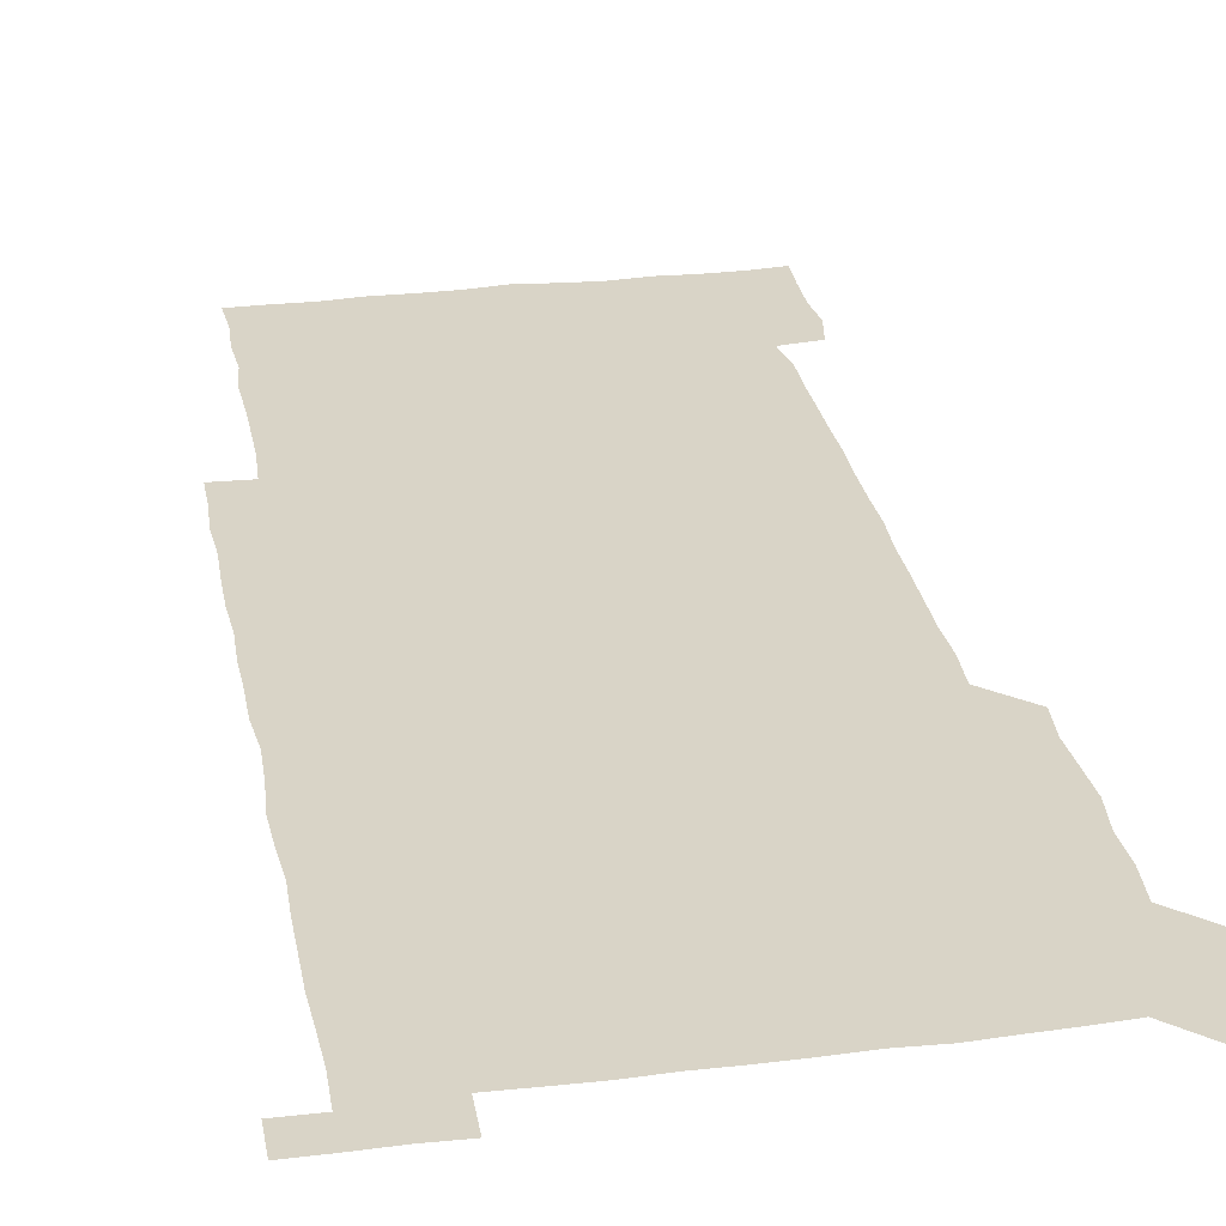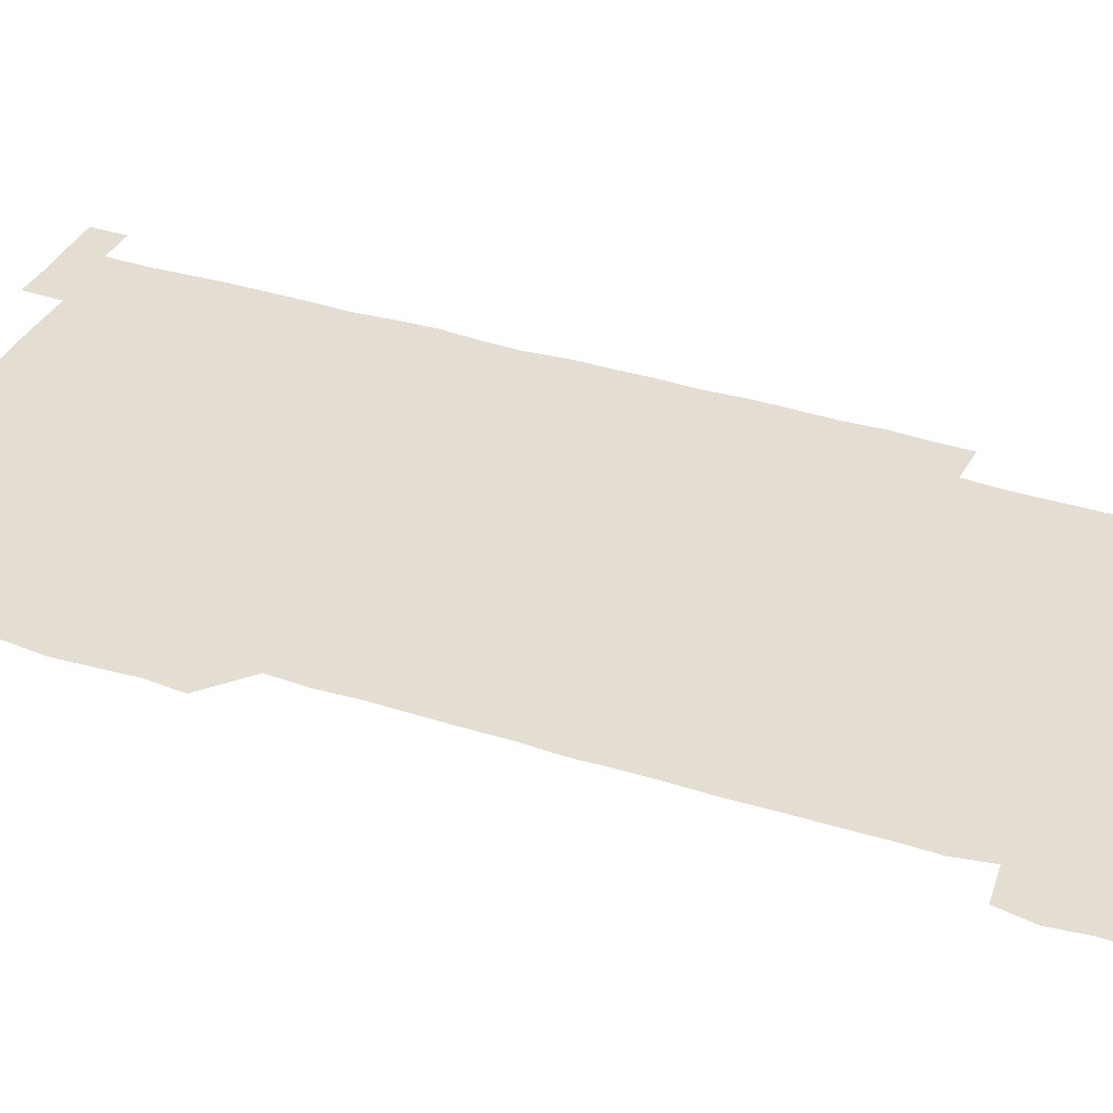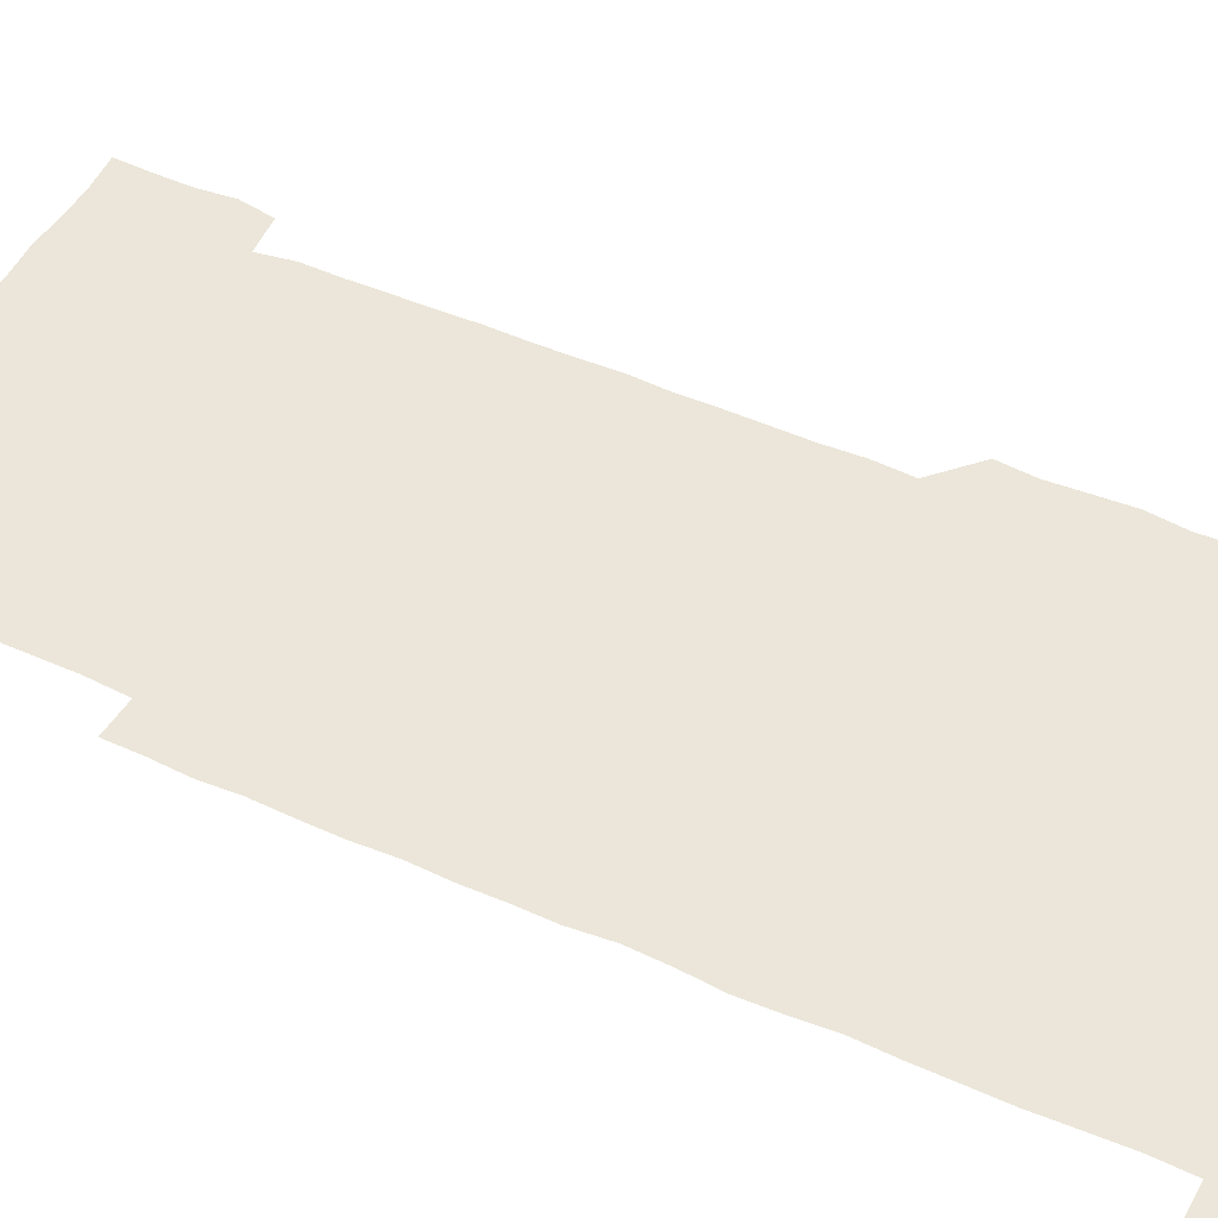
<metadata>
{"format":"obj","ext":"obj","renderer":"f3d","projection":"perspective","resolution":1024,"background":"white","views":[{"elev":28.7,"azim":169.4,"up":"+Z"},{"elev":36.0,"azim":-67.2,"up":"+Z"},{"elev":47.1,"azim":116.9,"up":"+Z"}]}
</metadata>
<code>
v 449.3 557.5 0
v 450 571.1 0
v 450.6 585.9 0
v 450.6 600.7 0
v 464.9 165.3 0
v 465.5 179.5 0
v 465.7 195.1 0
v 464.2 208.8 0
v 466.9 223.1 0
v 464.2 451.2 0
v 465.6 465.8 0
v 464.7 480.8 0
v 463.9 495.3 0
v 465.7 510.3 0
v 465 525.6 0
v 466.4 541.5 0
v 466.1 556.4 0
v 466.5 570.9 0
v 466.3 585.6 0
v 465.6 600.3 0
v 479.2 166.4 0
v 481.5 181.5 0
v 483.2 196.6 0
v 480.6 210.1 0
v 482.7 224.8 0
v 480.4 238.9 0
v 480.6 254.3 0
v 480.3 269.4 0
v 480.2 284.8 0
v 479.8 299.8 0
v 480.1 314.9 0
v 480 330.1 0
v 479.5 344.7 0
v 480.3 359.7 0
v 480.1 374.8 0
v 480.2 390.1 0
v 480.4 405.4 0
v 479.7 420.6 0
v 480.5 436.2 0
v 480.2 451.1 0
v 481.4 466 0
v 479.9 481 0
v 481.4 496.1 0
v 481.4 510.9 0
v 480.3 525.9 0
v 482 540.8 0
v 481.2 556.1 0
v 481 570.9 0
v 481.2 585.2 0
v 494.4 166.5 0
v 496.3 181.8 0
v 495.8 195.8 0
v 495.9 210.3 0
v 497.2 226.1 0
v 495.2 240.1 0
v 497 256.1 0
v 496.4 270.9 0
v 496.8 286.2 0
v 497 301.2 0
v 496.4 316 0
v 496.3 331 0
v 496.5 346.1 0
v 496.1 360.9 0
v 496.6 376.1 0
v 496.6 391.1 0
v 496.2 405.9 0
v 496.4 421.1 0
v 496.3 436.1 0
v 495.8 451.1 0
v 496.4 466 0
v 496.7 481.2 0
v 496.1 496.1 0
v 496.8 511 0
v 496.4 526 0
v 496.5 540.8 0
v 497.2 555.3 0
v 496.3 570.7 0
v 495.7 586 0
v 508.9 165.4 0
v 510.8 181.1 0
v 509.9 195.1 0
v 512.9 212.9 0
v 512.3 226.8 0
v 511.6 241.5 0
v 511.4 256.1 0
v 511.4 271.2 0
v 512.2 286.8 0
v 511.2 301.1 0
v 511.2 316.1 0
v 511.6 331.3 0
v 510.6 345.9 0
v 511.1 361 0
v 512.2 376.7 0
v 511.7 391.2 0
v 511.5 406.1 0
v 511 421 0
v 511.6 436.1 0
v 511.7 451.2 0
v 511.5 466.1 0
v 511.7 481.1 0
v 511.4 496.1 0
v 511.2 511 0
v 511.3 526 0
v 511.3 540.8 0
v 511.6 555.5 0
v 511.4 570.3 0
v 510.6 586.4 0
v 525.3 166.5 0
v 525.9 181.1 0
v 526.6 197.3 0
v 527.1 212.7 0
v 526.2 226.1 0
v 527.5 242.3 0
v 526.1 256.2 0
v 526.4 271.4 0
v 526.4 286.3 0
v 526.4 301.2 0
v 525.7 315.8 0
v 526.8 331.7 0
v 526.8 346.5 0
v 526 361.1 0
v 526.2 376.1 0
v 526.6 391.3 0
v 526.4 406.1 0
v 526.5 421 0
v 525.6 435.9 0
v 526.4 451.2 0
v 526.4 466.1 0
v 526.4 481 0
v 526.5 495.9 0
v 526.3 511 0
v 526.1 525.9 0
v 526.8 540.5 0
v 526.4 555.6 0
v 526.1 570.6 0
v 525.1 587 0
v 540.2 165.1 0
v 541.6 182.5 0
v 541.3 196.9 0
v 541.2 211.3 0
v 541.6 227.1 0
v 541.5 241.7 0
v 541 256 0
v 541.4 271.2 0
v 541.5 286.4 0
v 541.3 301.3 0
v 541.1 316.2 0
v 541.2 331.2 0
v 541.3 346.4 0
v 541.3 361.3 0
v 541.2 376.2 0
v 541.1 391 0
v 540.5 405.5 0
v 541.7 421.4 0
v 541.1 436.1 0
v 541.3 451.2 0
v 541.2 466.1 0
v 540.5 481 0
v 541.3 496.1 0
v 541.1 511 0
v 541.6 525.8 0
v 541.1 541.1 0
v 541.2 555.7 0
v 541.1 570.7 0
v 540.6 586.1 0
v 555.1 163.4 0
v 555.8 181.3 0
v 555.8 195.9 0
v 556 211.4 0
v 556.2 226.8 0
v 556 241.3 0
v 556.4 256.6 0
v 556 270.5 0
v 556.4 287.2 0
v 556.1 301.2 0
v 556 316.1 0
v 556 331.1 0
v 556.1 346.1 0
v 556.1 361.2 0
v 556 376.2 0
v 556.1 390.9 0
v 556.2 406.2 0
v 556.2 421.2 0
v 556.1 436.1 0
v 556.2 451.2 0
v 556.3 466.1 0
v 556 481.1 0
v 556.4 496 0
v 556.1 511 0
v 556.1 525.8 0
v 556.2 540.8 0
v 556.1 555.7 0
v 556.2 570.4 0
v 555.6 586.4 0
v 570.2 164.9 0
v 571 182 0
v 571 197.1 0
v 571.1 212.6 0
v 571 226.4 0
v 571 242.3 0
v 571 256.4 0
v 570.8 270.5 0
v 570.8 287.1 0
v 571.2 301.5 0
v 571 316.2 0
v 571.1 331.4 0
v 571 346.2 0
v 570.9 361.3 0
v 570.6 375.5 0
v 571.3 391.5 0
v 571.1 406.2 0
v 571.1 421 0
v 571 436 0
v 571 450.9 0
v 571.1 466.3 0
v 571.1 481.1 0
v 571.1 496 0
v 571 510.9 0
v 570.9 526.1 0
v 571.2 540.5 0
v 570.9 556.2 0
v 571.1 570.7 0
v 570.7 586.5 0
v 585.9 164.9 0
v 585.8 182.1 0
v 586.1 195.9 0
v 585.9 211.5 0
v 585.8 226.9 0
v 586 241.3 0
v 585.7 256.5 0
v 585.8 270.7 0
v 586.3 285.6 0
v 586 301.6 0
v 586 316.1 0
v 585.9 331.3 0
v 586 346.3 0
v 585.8 361.4 0
v 586 376.5 0
v 585.9 391.3 0
v 585.8 406.4 0
v 586.1 421 0
v 586 436.1 0
v 585.9 451 0
v 585.9 466.1 0
v 586 481 0
v 586 496 0
v 586 511 0
v 586 525.8 0
v 586 541 0
v 586.2 555.6 0
v 586.1 570.7 0
v 585.9 586.1 0
v 601.3 164.5 0
v 600.9 180.4 0
v 601 195.8 0
v 600.5 212.5 0
v 600.8 226.5 0
v 600.8 241.3 0
v 600.7 256.3 0
v 600.5 272 0
v 601.3 285.5 0
v 600.8 301.6 0
v 600.8 316.3 0
v 601 330.7 0
v 600.7 346.8 0
v 600.7 361.6 0
v 600.7 376.4 0
v 600.7 391.3 0
v 601 406.2 0
v 600.8 421.3 0
v 600.8 436.1 0
v 600.8 450.9 0
v 601 465.6 0
v 601 481 0
v 600.9 496 0
v 600.8 510.9 0
v 600.9 526 0
v 600.9 540.8 0
v 601.1 555.9 0
v 601.1 570.6 0
v 601 586.5 0
v 616.3 165.7 0
v 615.3 183.3 0
v 616.3 195.9 0
v 615.6 211.7 0
v 615.6 226.5 0
v 615.9 241.1 0
v 615.9 256 0
v 615.7 271.4 0
v 615.8 286 0
v 615.2 302.1 0
v 615.7 316.3 0
v 615.5 331.6 0
v 615.8 346.2 0
v 615.5 361.4 0
v 615.6 376.3 0
v 615.6 391.3 0
v 615.5 406.3 0
v 615.7 421.1 0
v 615.5 436.1 0
v 615.9 450.9 0
v 615.5 466.7 0
v 616 481.2 0
v 615.6 496 0
v 615.7 511 0
v 615.8 525.9 0
v 615.3 540.4 0
v 616.1 556.1 0
v 615.9 570.4 0
v 616.1 586.1 0
v 632 165.2 0
v 630.4 181.7 0
v 631.1 195.7 0
v 630.5 211.3 0
v 630.2 226.5 0
v 630.7 241 0
v 630.6 256.1 0
v 630.4 271.5 0
v 630.5 286.7 0
v 629.6 302.1 0
v 630.5 316.3 0
v 630.5 331.3 0
v 630.2 346.5 0
v 630.4 361.2 0
v 630 376.4 0
v 630.3 391.2 0
v 630.5 406.1 0
v 630.8 421 0
v 630.5 436.1 0
v 630.5 451.2 0
v 629.8 466.3 0
v 631 481 0
v 630.7 495.9 0
v 631.4 511.1 0
v 630.9 526 0
v 630.6 540.9 0
v 630.9 555.9 0
v 630.8 570.6 0
v 631.2 585.6 0
v 631.5 601.5 0
v 646.3 165.3 0
v 645.3 180.3 0
v 646.1 194.5 0
v 645.2 210.3 0
v 646.7 224.6 0
v 646.1 239.7 0
v 646 254.9 0
v 646 270.4 0
v 646.9 286.4 0
v 645.3 301.7 0
v 645.2 316.5 0
v 644.4 331.5 0
v 645.3 346.1 0
v 644.7 361.3 0
v 645.5 375.9 0
v 645.5 391 0
v 646 405.9 0
v 645.4 421.1 0
v 645.9 435.8 0
v 645.5 451.2 0
v 645.6 466.4 0
v 644.7 481.1 0
v 645.3 495.6 0
v 646.4 511.1 0
v 645.7 526.1 0
v 645 540.8 0
v 646.4 555.9 0
v 645.4 570.6 0
v 645.6 585.4 0
v 646.2 600.8 0
v 662.2 285.6 0
v 662.3 299.8 0
v 663.1 314.4 0
v 662.3 329.6 0
v 662.8 344.7 0
v 662.9 359.8 0
v 662.1 375 0
v 662.7 390.2 0
v 662.3 405 0
v 662.5 419.8 0
v 661.1 435.5 0
v 661.6 450.8 0
v 662.9 465.7 0
v 662.3 480.6 0
v 661.2 495.9 0
v 661.8 511.1 0
v 661.8 526.1 0
v 661.9 541.1 0
v 661.2 556.1 0
v 660.7 571.2 0
v 661.1 586.7 0
v 661.3 601 0
v 676 586.4 0
v 676.1 601 0
f 16 17 1
f 1 17 2
f 17 18 2
f 2 18 3
f 18 19 3
f 3 19 4
f 19 20 4
f 5 21 6
f 21 22 6
f 6 22 7
f 22 23 7
f 7 23 8
f 23 24 8
f 8 24 9
f 24 25 9
f 39 40 10
f 10 40 11
f 40 41 11
f 11 41 12
f 41 42 12
f 12 42 13
f 42 43 13
f 13 43 14
f 43 44 14
f 14 44 15
f 44 45 15
f 15 45 16
f 45 46 16
f 16 46 17
f 46 47 17
f 17 47 18
f 47 48 18
f 18 48 19
f 48 49 19
f 19 49 20
f 21 50 22
f 50 51 22
f 22 51 23
f 51 52 23
f 23 52 24
f 52 53 24
f 24 53 25
f 53 54 25
f 25 54 26
f 54 55 26
f 26 55 27
f 55 56 27
f 27 56 28
f 56 57 28
f 28 57 29
f 57 58 29
f 29 58 30
f 58 59 30
f 30 59 31
f 59 60 31
f 31 60 32
f 60 61 32
f 32 61 33
f 61 62 33
f 33 62 34
f 62 63 34
f 34 63 35
f 63 64 35
f 35 64 36
f 64 65 36
f 36 65 37
f 65 66 37
f 37 66 38
f 66 67 38
f 38 67 39
f 67 68 39
f 39 68 40
f 68 69 40
f 40 69 41
f 69 70 41
f 41 70 42
f 70 71 42
f 42 71 43
f 71 72 43
f 43 72 44
f 72 73 44
f 44 73 45
f 73 74 45
f 45 74 46
f 74 75 46
f 46 75 47
f 75 76 47
f 47 76 48
f 76 77 48
f 48 77 49
f 77 78 49
f 50 79 51
f 79 80 51
f 51 80 52
f 80 81 52
f 52 81 53
f 81 82 53
f 53 82 54
f 82 83 54
f 54 83 55
f 83 84 55
f 55 84 56
f 84 85 56
f 56 85 57
f 85 86 57
f 57 86 58
f 86 87 58
f 58 87 59
f 87 88 59
f 59 88 60
f 88 89 60
f 60 89 61
f 89 90 61
f 61 90 62
f 90 91 62
f 62 91 63
f 91 92 63
f 63 92 64
f 92 93 64
f 64 93 65
f 93 94 65
f 65 94 66
f 94 95 66
f 66 95 67
f 95 96 67
f 67 96 68
f 96 97 68
f 68 97 69
f 97 98 69
f 69 98 70
f 98 99 70
f 70 99 71
f 99 100 71
f 71 100 72
f 100 101 72
f 72 101 73
f 101 102 73
f 73 102 74
f 102 103 74
f 74 103 75
f 103 104 75
f 75 104 76
f 104 105 76
f 76 105 77
f 105 106 77
f 77 106 78
f 106 107 78
f 79 108 80
f 108 109 80
f 80 109 81
f 109 110 81
f 81 110 82
f 110 111 82
f 82 111 83
f 111 112 83
f 83 112 84
f 112 113 84
f 84 113 85
f 113 114 85
f 85 114 86
f 114 115 86
f 86 115 87
f 115 116 87
f 87 116 88
f 116 117 88
f 88 117 89
f 117 118 89
f 89 118 90
f 118 119 90
f 90 119 91
f 119 120 91
f 91 120 92
f 120 121 92
f 92 121 93
f 121 122 93
f 93 122 94
f 122 123 94
f 94 123 95
f 123 124 95
f 95 124 96
f 124 125 96
f 96 125 97
f 125 126 97
f 97 126 98
f 126 127 98
f 98 127 99
f 127 128 99
f 99 128 100
f 128 129 100
f 100 129 101
f 129 130 101
f 101 130 102
f 130 131 102
f 102 131 103
f 131 132 103
f 103 132 104
f 132 133 104
f 104 133 105
f 133 134 105
f 105 134 106
f 134 135 106
f 106 135 107
f 135 136 107
f 108 137 109
f 137 138 109
f 109 138 110
f 138 139 110
f 110 139 111
f 139 140 111
f 111 140 112
f 140 141 112
f 112 141 113
f 141 142 113
f 113 142 114
f 142 143 114
f 114 143 115
f 143 144 115
f 115 144 116
f 144 145 116
f 116 145 117
f 145 146 117
f 117 146 118
f 146 147 118
f 118 147 119
f 147 148 119
f 119 148 120
f 148 149 120
f 120 149 121
f 149 150 121
f 121 150 122
f 150 151 122
f 122 151 123
f 151 152 123
f 123 152 124
f 152 153 124
f 124 153 125
f 153 154 125
f 125 154 126
f 154 155 126
f 126 155 127
f 155 156 127
f 127 156 128
f 156 157 128
f 128 157 129
f 157 158 129
f 129 158 130
f 158 159 130
f 130 159 131
f 159 160 131
f 131 160 132
f 160 161 132
f 132 161 133
f 161 162 133
f 133 162 134
f 162 163 134
f 134 163 135
f 163 164 135
f 135 164 136
f 164 165 136
f 137 166 138
f 166 167 138
f 138 167 139
f 167 168 139
f 139 168 140
f 168 169 140
f 140 169 141
f 169 170 141
f 141 170 142
f 170 171 142
f 142 171 143
f 171 172 143
f 143 172 144
f 172 173 144
f 144 173 145
f 173 174 145
f 145 174 146
f 174 175 146
f 146 175 147
f 175 176 147
f 147 176 148
f 176 177 148
f 148 177 149
f 177 178 149
f 149 178 150
f 178 179 150
f 150 179 151
f 179 180 151
f 151 180 152
f 180 181 152
f 152 181 153
f 181 182 153
f 153 182 154
f 182 183 154
f 154 183 155
f 183 184 155
f 155 184 156
f 184 185 156
f 156 185 157
f 185 186 157
f 157 186 158
f 186 187 158
f 158 187 159
f 187 188 159
f 159 188 160
f 188 189 160
f 160 189 161
f 189 190 161
f 161 190 162
f 190 191 162
f 162 191 163
f 191 192 163
f 163 192 164
f 192 193 164
f 164 193 165
f 193 194 165
f 166 195 167
f 195 196 167
f 167 196 168
f 196 197 168
f 168 197 169
f 197 198 169
f 169 198 170
f 198 199 170
f 170 199 171
f 199 200 171
f 171 200 172
f 200 201 172
f 172 201 173
f 201 202 173
f 173 202 174
f 202 203 174
f 174 203 175
f 203 204 175
f 175 204 176
f 204 205 176
f 176 205 177
f 205 206 177
f 177 206 178
f 206 207 178
f 178 207 179
f 207 208 179
f 179 208 180
f 208 209 180
f 180 209 181
f 209 210 181
f 181 210 182
f 210 211 182
f 182 211 183
f 211 212 183
f 183 212 184
f 212 213 184
f 184 213 185
f 213 214 185
f 185 214 186
f 214 215 186
f 186 215 187
f 215 216 187
f 187 216 188
f 216 217 188
f 188 217 189
f 217 218 189
f 189 218 190
f 218 219 190
f 190 219 191
f 219 220 191
f 191 220 192
f 220 221 192
f 192 221 193
f 221 222 193
f 193 222 194
f 222 223 194
f 195 224 196
f 224 225 196
f 196 225 197
f 225 226 197
f 197 226 198
f 226 227 198
f 198 227 199
f 227 228 199
f 199 228 200
f 228 229 200
f 200 229 201
f 229 230 201
f 201 230 202
f 230 231 202
f 202 231 203
f 231 232 203
f 203 232 204
f 232 233 204
f 204 233 205
f 233 234 205
f 205 234 206
f 234 235 206
f 206 235 207
f 235 236 207
f 207 236 208
f 236 237 208
f 208 237 209
f 237 238 209
f 209 238 210
f 238 239 210
f 210 239 211
f 239 240 211
f 211 240 212
f 240 241 212
f 212 241 213
f 241 242 213
f 213 242 214
f 242 243 214
f 214 243 215
f 243 244 215
f 215 244 216
f 244 245 216
f 216 245 217
f 245 246 217
f 217 246 218
f 246 247 218
f 218 247 219
f 247 248 219
f 219 248 220
f 248 249 220
f 220 249 221
f 249 250 221
f 221 250 222
f 250 251 222
f 222 251 223
f 251 252 223
f 224 253 225
f 253 254 225
f 225 254 226
f 254 255 226
f 226 255 227
f 255 256 227
f 227 256 228
f 256 257 228
f 228 257 229
f 257 258 229
f 229 258 230
f 258 259 230
f 230 259 231
f 259 260 231
f 231 260 232
f 260 261 232
f 232 261 233
f 261 262 233
f 233 262 234
f 262 263 234
f 234 263 235
f 263 264 235
f 235 264 236
f 264 265 236
f 236 265 237
f 265 266 237
f 237 266 238
f 266 267 238
f 238 267 239
f 267 268 239
f 239 268 240
f 268 269 240
f 240 269 241
f 269 270 241
f 241 270 242
f 270 271 242
f 242 271 243
f 271 272 243
f 243 272 244
f 272 273 244
f 244 273 245
f 273 274 245
f 245 274 246
f 274 275 246
f 246 275 247
f 275 276 247
f 247 276 248
f 276 277 248
f 248 277 249
f 277 278 249
f 249 278 250
f 278 279 250
f 250 279 251
f 279 280 251
f 251 280 252
f 280 281 252
f 253 282 254
f 282 283 254
f 254 283 255
f 283 284 255
f 255 284 256
f 284 285 256
f 256 285 257
f 285 286 257
f 257 286 258
f 286 287 258
f 258 287 259
f 287 288 259
f 259 288 260
f 288 289 260
f 260 289 261
f 289 290 261
f 261 290 262
f 290 291 262
f 262 291 263
f 291 292 263
f 263 292 264
f 292 293 264
f 264 293 265
f 293 294 265
f 265 294 266
f 294 295 266
f 266 295 267
f 295 296 267
f 267 296 268
f 296 297 268
f 268 297 269
f 297 298 269
f 269 298 270
f 298 299 270
f 270 299 271
f 299 300 271
f 271 300 272
f 300 301 272
f 272 301 273
f 301 302 273
f 273 302 274
f 302 303 274
f 274 303 275
f 303 304 275
f 275 304 276
f 304 305 276
f 276 305 277
f 305 306 277
f 277 306 278
f 306 307 278
f 278 307 279
f 307 308 279
f 279 308 280
f 308 309 280
f 280 309 281
f 309 310 281
f 282 311 283
f 311 312 283
f 283 312 284
f 312 313 284
f 284 313 285
f 313 314 285
f 285 314 286
f 314 315 286
f 286 315 287
f 315 316 287
f 287 316 288
f 316 317 288
f 288 317 289
f 317 318 289
f 289 318 290
f 318 319 290
f 290 319 291
f 319 320 291
f 291 320 292
f 320 321 292
f 292 321 293
f 321 322 293
f 293 322 294
f 322 323 294
f 294 323 295
f 323 324 295
f 295 324 296
f 324 325 296
f 296 325 297
f 325 326 297
f 297 326 298
f 326 327 298
f 298 327 299
f 327 328 299
f 299 328 300
f 328 329 300
f 300 329 301
f 329 330 301
f 301 330 302
f 330 331 302
f 302 331 303
f 331 332 303
f 303 332 304
f 332 333 304
f 304 333 305
f 333 334 305
f 305 334 306
f 334 335 306
f 306 335 307
f 335 336 307
f 307 336 308
f 336 337 308
f 308 337 309
f 337 338 309
f 309 338 310
f 338 339 310
f 311 341 312
f 341 342 312
f 312 342 313
f 342 343 313
f 313 343 314
f 343 344 314
f 314 344 315
f 344 345 315
f 315 345 316
f 345 346 316
f 316 346 317
f 346 347 317
f 317 347 318
f 347 348 318
f 318 348 319
f 348 349 319
f 319 349 320
f 349 350 320
f 320 350 321
f 350 351 321
f 321 351 322
f 351 352 322
f 322 352 323
f 352 353 323
f 323 353 324
f 353 354 324
f 324 354 325
f 354 355 325
f 325 355 326
f 355 356 326
f 326 356 327
f 356 357 327
f 327 357 328
f 357 358 328
f 328 358 329
f 358 359 329
f 329 359 330
f 359 360 330
f 330 360 331
f 360 361 331
f 331 361 332
f 361 362 332
f 332 362 333
f 362 363 333
f 333 363 334
f 363 364 334
f 334 364 335
f 364 365 335
f 335 365 336
f 365 366 336
f 336 366 337
f 366 367 337
f 337 367 338
f 367 368 338
f 338 368 339
f 368 369 339
f 339 369 340
f 369 370 340
f 349 371 350
f 371 372 350
f 350 372 351
f 372 373 351
f 351 373 352
f 373 374 352
f 352 374 353
f 374 375 353
f 353 375 354
f 375 376 354
f 354 376 355
f 376 377 355
f 355 377 356
f 377 378 356
f 356 378 357
f 378 379 357
f 357 379 358
f 379 380 358
f 358 380 359
f 380 381 359
f 359 381 360
f 381 382 360
f 360 382 361
f 382 383 361
f 361 383 362
f 383 384 362
f 362 384 363
f 384 385 363
f 363 385 364
f 385 386 364
f 364 386 365
f 386 387 365
f 365 387 366
f 387 388 366
f 366 388 367
f 388 389 367
f 367 389 368
f 389 390 368
f 368 390 369
f 390 391 369
f 369 391 370
f 391 392 370
f 391 393 392
f 393 394 392

</code>
